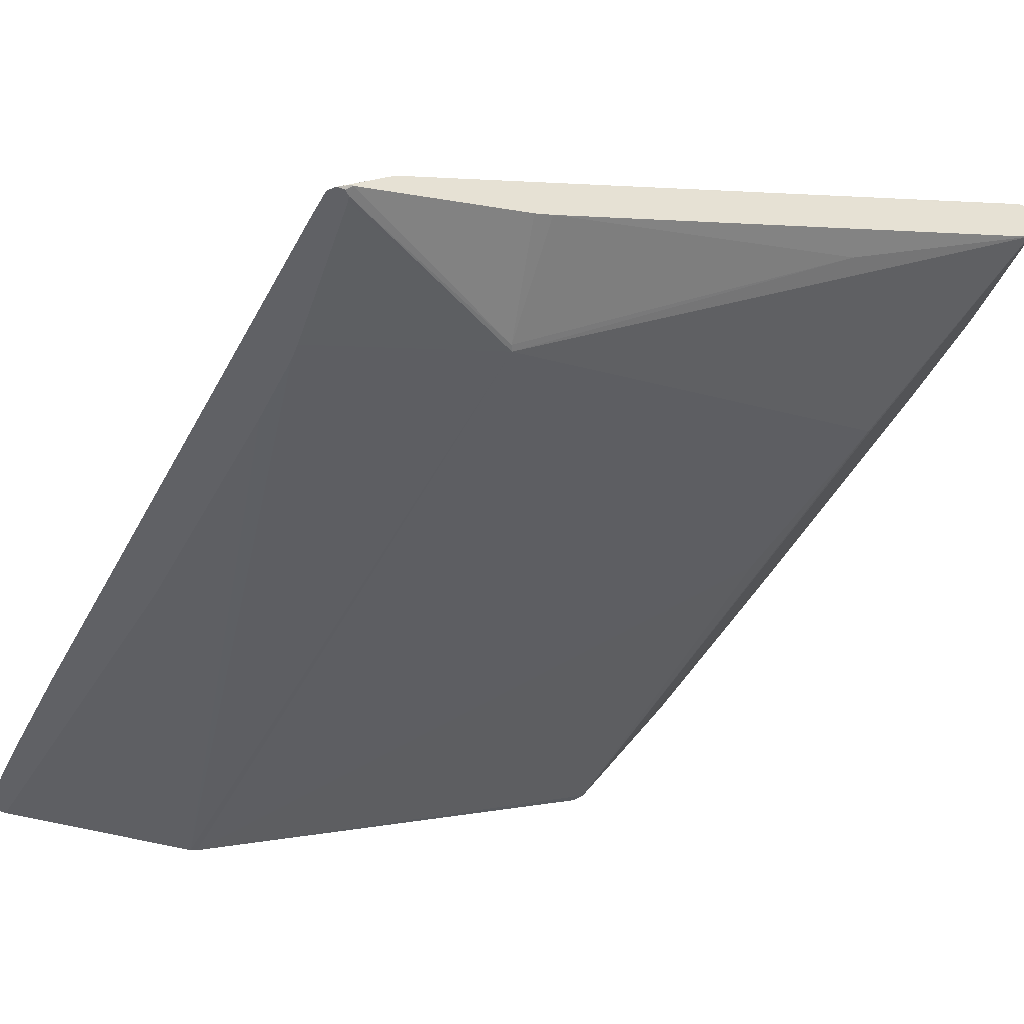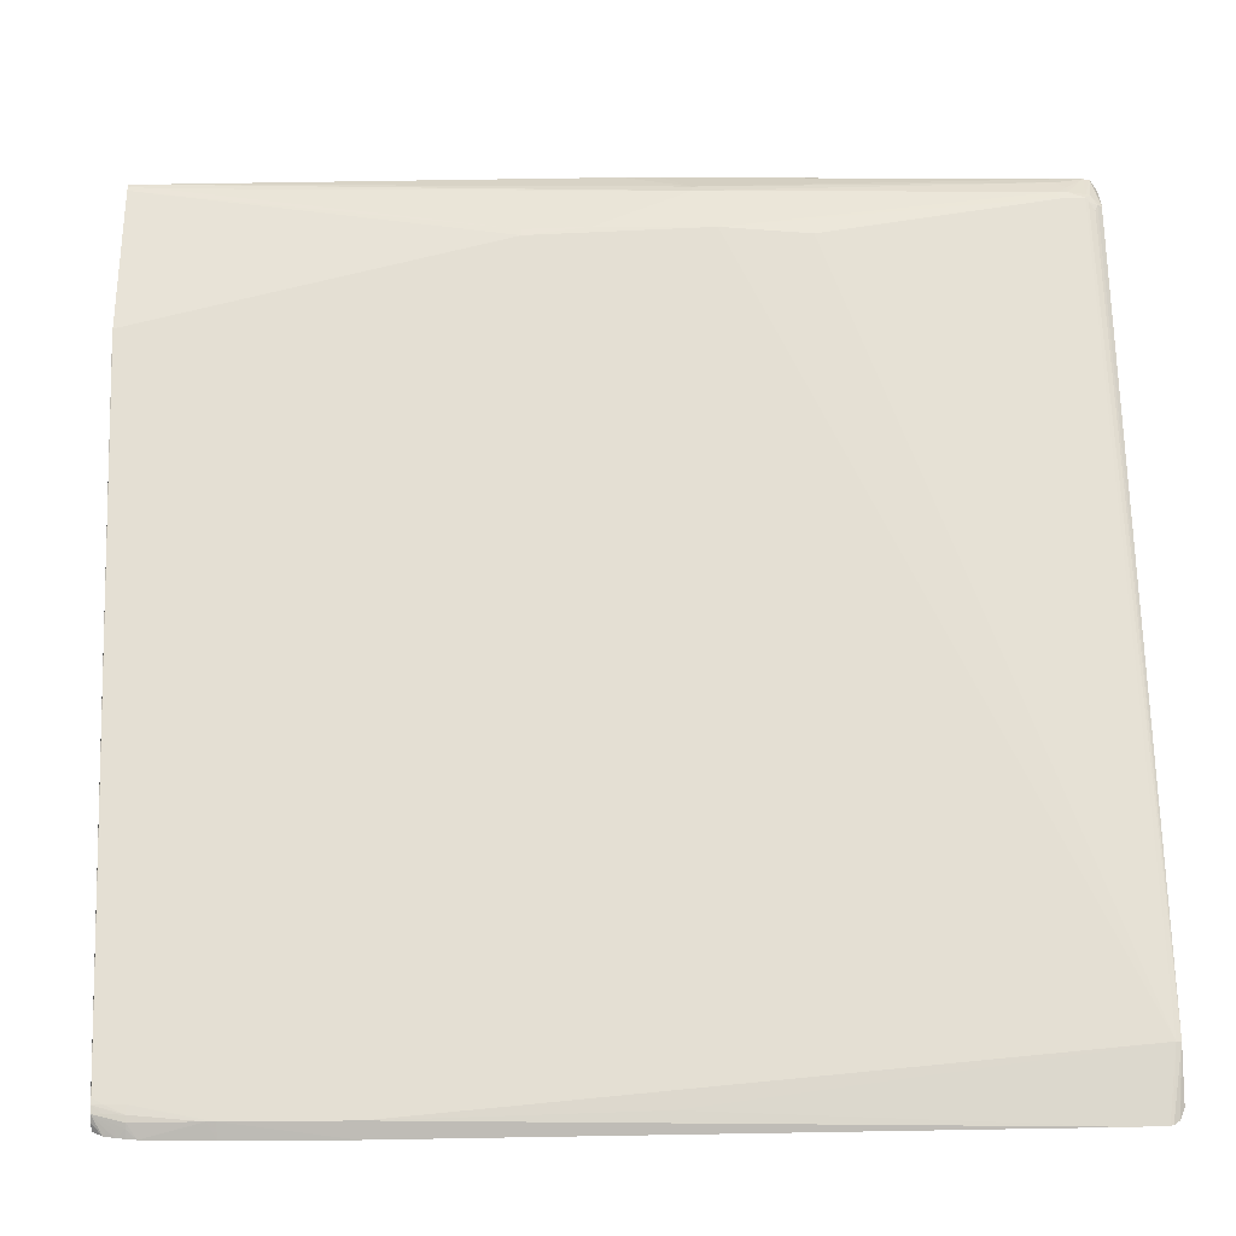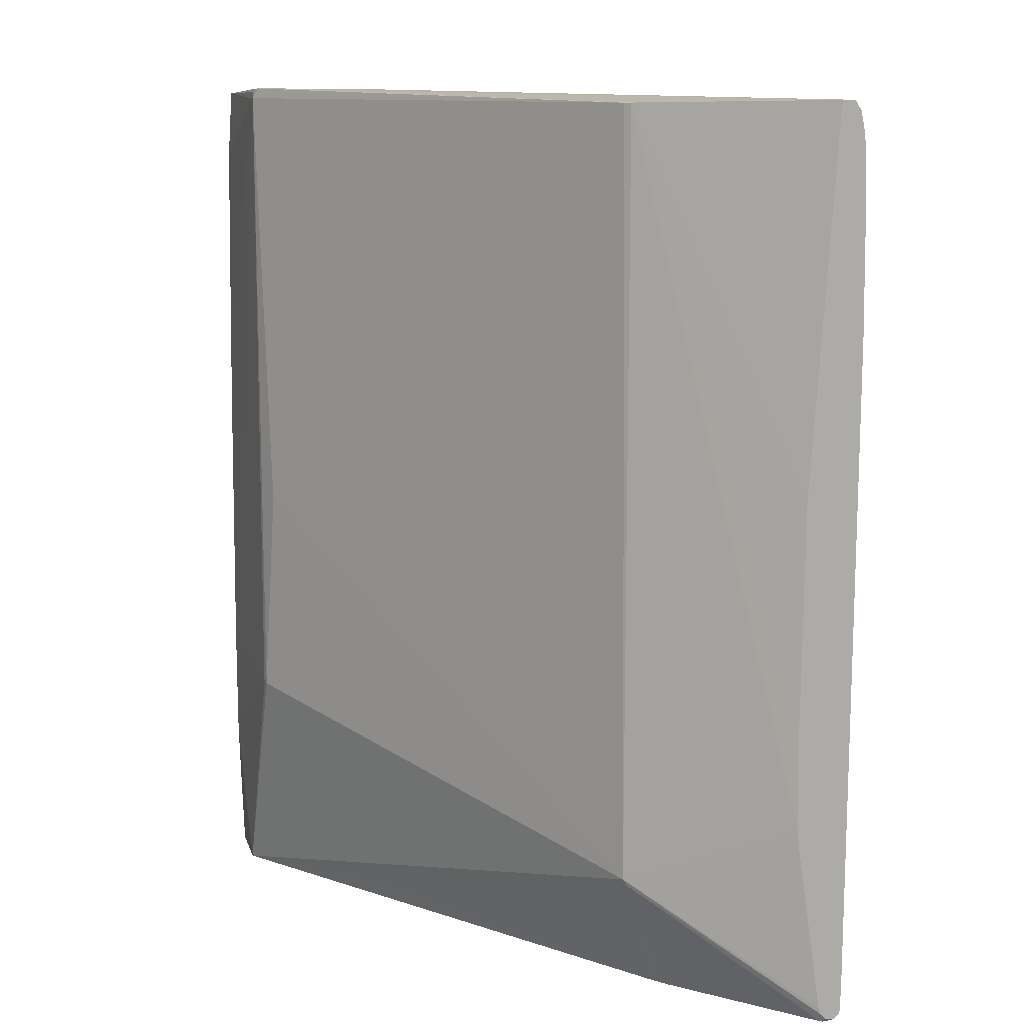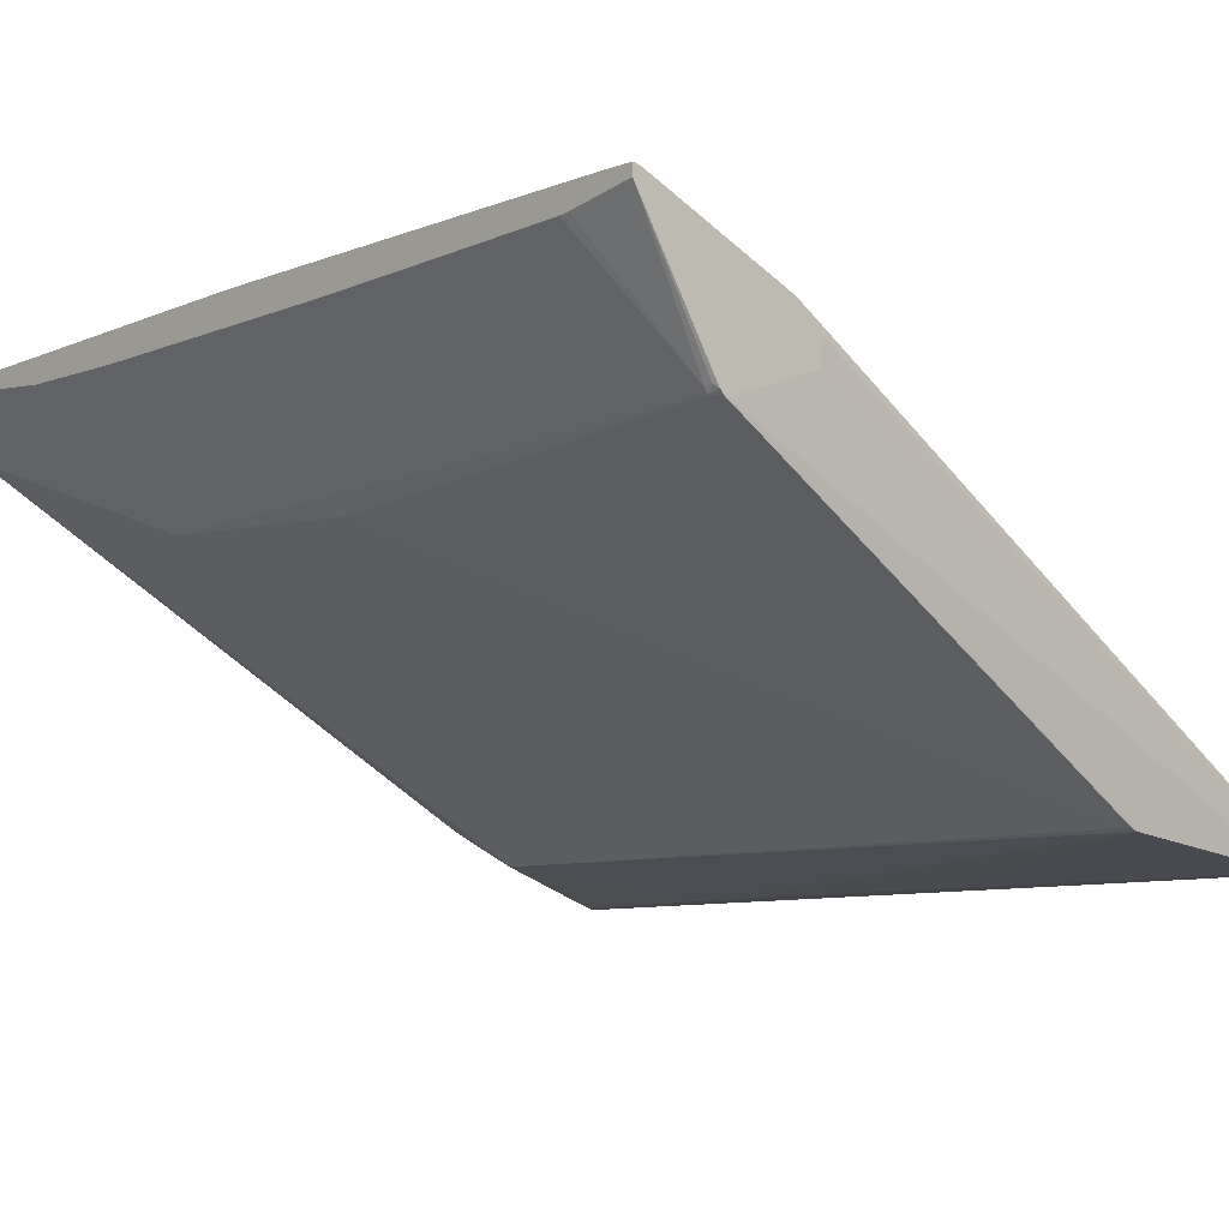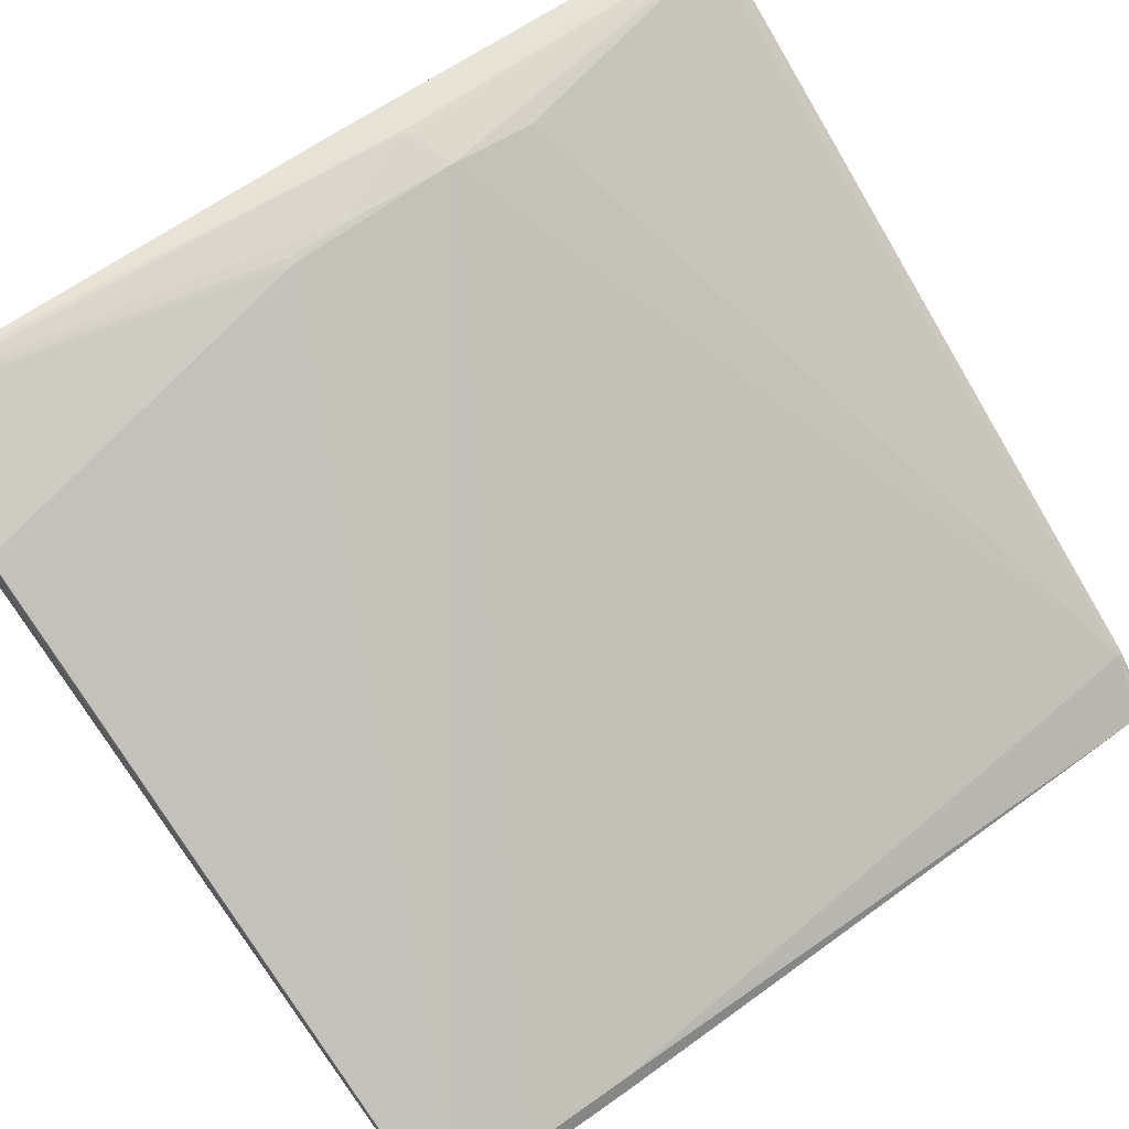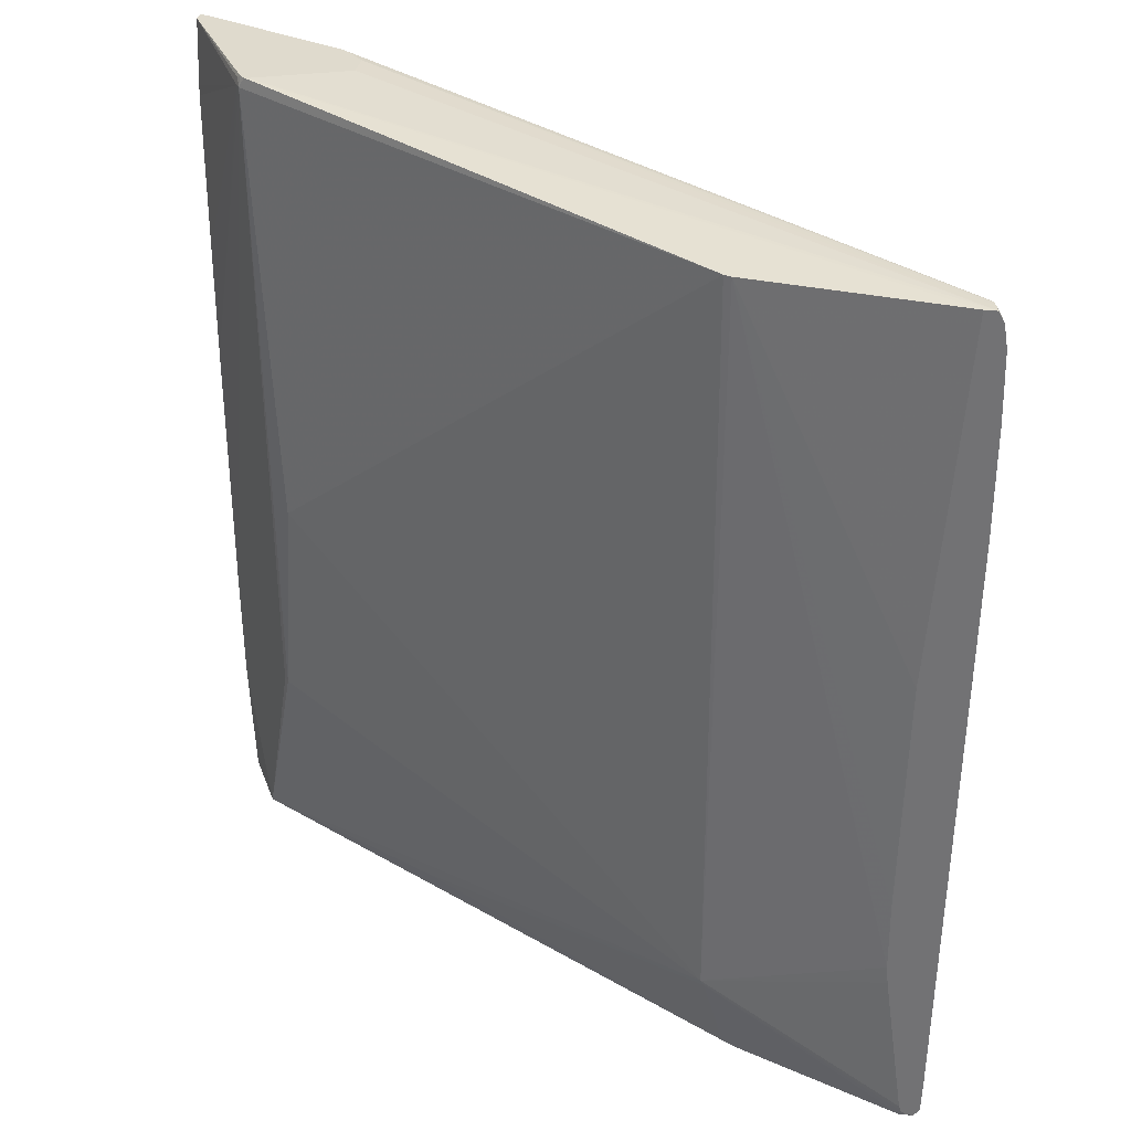
<metadata>
{"format":"obj","ext":"obj","renderer":"f3d","projection":"perspective","resolution":1024,"background":"white","views":[{"elev":-47.1,"azim":153.5,"up":"+Y"},{"elev":35.2,"azim":89.4,"up":"+Y"},{"elev":8.2,"azim":15.1,"up":"+Z"},{"elev":-8.6,"azim":-42.4,"up":"+Y"},{"elev":64.0,"azim":54.4,"up":"+Y"},{"elev":32.8,"azim":9.9,"up":"+Z"}]}
</metadata>
<code>
v 0.04261 0.03684 0.8047
v 0.02301 0.0475 0.8095
v 0.02067 0.05125 0.7998
v 0.02283 0.04769 0.8095
v 0.01932 0.05303 0.8057
v 0.01932 0.053 0.8065
v 0.01932 0.0529 0.8106
v 0.02262 0.04789 0.8368
v 0.02366 0.04704 0.8184
v 0.04249 0.03667 0.836
v 0.0428 0.03656 0.836
v 0.02287 0.04781 0.8372
v 0.02267 0.04802 0.8372
v 0.02253 0.04813 0.837
v 0.01932 0.05349 0.8372
v 0.01932 0.05393 0.8372
v 0.01932 0.05305 0.8341
v 0.01932 0.05309 0.8345
v 0.0225 0.04808 0.8368
v 0.01932 0.05294 0.8273
v 0.01932 0.05289 0.8224
v 0.01932 0.05368 0.8
v 0.01932 0.0536 0.8004
v 0.0194 0.05348 0.8
v 0.01947 0.05351 0.7998
v 0.02085 0.05143 0.7998
v 0.01973 0.05356 0.7998
v 0.02049 0.05356 0.7998
v 0.01932 0.05395 0.8001
v 0.01947 0.05355 0.7998
v 0.01932 0.05417 0.8182
v 0.01932 0.05416 0.8167
v 0.01932 0.054 0.8004
v 0.02049 0.05395 0.8004
v 0.02049 0.05404 0.8012
v 0.02011 0.05405 0.8012
v 0.01973 0.05407 0.8015
v 0.01935 0.05402 0.8015
v 0.02047 0.05434 0.8156
v 0.01932 0.05397 0.836
v 0.02087 0.05436 0.8155
v 0.01935 0.05397 0.836
v 0.01963 0.05394 0.836
v 0.01943 0.05393 0.8372
v 0.01966 0.05387 0.8372
v 0.02579 0.05127 0.8372
v 0.02305 0.05365 0.822
v 0.02276 0.05375 0.822
v 0.02276 0.05385 0.8193
v 0.02296 0.05391 0.8146
v 0.0211 0.05431 0.8153
v 0.02049 0.05406 0.8015
v 0.02082 0.05399 0.8015
v 0.0208 0.05397 0.8012
v 0.02308 0.05368 0.811
v 0.04952 0.03728 0.8
v 0.02073 0.05393 0.8005
v 0.02049 0.05388 0.8003
v 0.02072 0.05355 0.7998
v 0.02085 0.05364 0.8
v 0.02086 0.05383 0.8004
v 0.04948 0.03725 0.7998
v 0.02112 0.05359 0.8001
v 0.04814 0.0376 0.7998
v 0.05105 0.03575 0.7998
v 0.05105 0.03571 0.7998
v 0.05147 0.03557 0.8
v 0.05151 0.03557 0.8
v 0.0517 0.03557 0.8003
v 0.05173 0.03557 0.8004
v 0.05118 0.03557 0.8
v 0.05095 0.03571 0.7998
v 0.04435 0.03836 0.7998
v 0.04414 0.03837 0.7998
v 0.04275 0.03688 0.8044
v 0.05097 0.03557 0.8002
v 0.0509 0.03557 0.8004
v 0.04993 0.03557 0.8076
v 0.05 0.03557 0.8068
v 0.0499 0.03557 0.8106
v 0.05113 0.03557 0.836
v 0.05009 0.03557 0.8208
v 0.05162 0.03557 0.836
v 0.02304 0.04781 0.8372
v 0.02684 0.04925 0.8372
v 0.02684 0.05031 0.8372
v 0.02611 0.05107 0.8372
v 0.05121 0.03639 0.836
v 0.05144 0.0362 0.836
v 0.05155 0.03592 0.836
v 0.05185 0.03557 0.8356
v 0.05198 0.03557 0.8349
v 0.05193 0.03557 0.8352
v 0.05177 0.03577 0.8355
v 0.05179 0.03581 0.8352
v 0.05182 0.03587 0.8349
v 0.05202 0.03557 0.8345
v 0.05171 0.03606 0.8349
v 0.05147 0.03621 0.8356
v 0.05152 0.03623 0.8349
v 0.05122 0.0364 0.8356
v 0.05123 0.03642 0.8349
v 0.05177 0.03614 0.8319
v 0.05177 0.03614 0.8322
v 0.05209 0.03557 0.8318
v 0.0521 0.03557 0.8272
v 0.05177 0.03614 0.8271
v 0.05144 0.03617 0.8168
v 0.05177 0.03557 0.8015
v 0.05102 0.0365 0.836
v 0.05099 0.03652 0.836
v 0.02935 0.0459 0.8009
v 0.04339 0.03875 0.7998
f 2 3 1
f 4 3 2
f 4 5 3
f 6 5 4
f 6 7 5
f 6 4 7
f 4 8 7
f 4 2 8
f 2 9 8
f 2 1 9
f 1 10 9
f 11 10 1
f 12 10 11
f 12 8 10
f 13 8 12
f 13 14 8
f 13 15 14
f 13 12 15
f 15 12 16
f 15 16 17
f 18 15 17
f 18 19 15
f 18 17 19
f 20 19 17
f 20 21 19
f 20 17 21
f 21 17 5
f 7 21 5
f 7 8 21
f 19 21 8
f 14 19 8
f 14 15 19
f 17 16 5
f 22 5 16
f 23 5 22
f 23 24 5
f 23 22 24
f 25 24 22
f 25 3 24
f 25 26 3
f 27 26 25
f 27 28 26
f 27 29 28
f 27 30 29
f 27 25 30
f 30 25 22
f 30 22 29
f 29 22 16
f 31 29 16
f 32 29 31
f 33 29 32
f 33 34 29
f 33 35 34
f 33 36 35
f 33 37 36
f 33 38 37
f 33 32 38
f 32 39 38
f 32 31 39
f 40 39 31
f 40 41 39
f 42 41 40
f 42 43 41
f 44 43 42
f 44 45 43
f 44 16 45
f 44 42 16
f 42 40 16
f 40 31 16
f 45 16 46
f 45 46 47
f 48 45 47
f 48 43 45
f 48 49 43
f 48 47 49
f 49 47 50
f 41 49 50
f 41 43 49
f 51 41 50
f 51 52 41
f 51 50 52
f 53 52 50
f 53 54 52
f 53 50 54
f 54 50 55
f 54 55 56
f 54 56 57
f 35 54 57
f 35 52 54
f 35 36 52
f 36 37 52
f 41 52 37
f 41 37 39
f 38 39 37
f 34 35 57
f 34 57 58
f 34 58 29
f 58 59 29
f 58 60 59
f 58 61 60
f 58 57 61
f 61 57 56
f 62 61 56
f 62 63 61
f 62 60 63
f 62 59 60
f 62 28 59
f 62 64 28
f 65 64 62
f 65 66 64
f 65 67 66
f 65 62 67
f 68 67 62
f 68 69 67
f 68 62 69
f 69 62 56
f 69 56 70
f 69 70 71
f 67 69 71
f 66 67 71
f 66 71 72
f 66 72 64
f 72 73 64
f 72 74 73
f 72 75 74
f 76 75 72
f 76 1 75
f 76 77 1
f 76 71 77
f 76 72 71
f 77 71 78
f 79 77 78
f 79 1 77
f 79 78 1
f 78 11 1
f 78 80 11
f 78 71 80
f 80 71 81
f 82 80 81
f 82 11 80
f 82 81 11
f 81 12 11
f 83 12 81
f 84 12 83
f 84 85 12
f 84 83 85
f 86 85 83
f 86 46 85
f 87 46 86
f 87 88 46
f 87 89 88
f 87 86 89
f 90 89 86
f 90 91 89
f 90 83 91
f 90 86 83
f 91 83 92
f 93 91 92
f 93 94 91
f 93 95 94
f 93 96 95
f 93 92 96
f 96 92 97
f 96 97 98
f 96 98 89
f 96 89 95
f 94 95 89
f 94 89 91
f 98 99 89
f 100 99 98
f 100 88 99
f 100 101 88
f 102 101 100
f 102 47 101
f 102 50 47
f 102 103 50
f 104 103 102
f 104 105 103
f 104 97 105
f 104 98 97
f 104 100 98
f 104 102 100
f 97 92 105
f 105 92 106
f 105 106 103
f 103 106 107
f 103 107 50
f 107 56 50
f 107 108 56
f 109 108 107
f 109 56 108
f 109 70 56
f 109 106 70
f 109 107 106
f 70 106 71
f 71 106 81
f 92 81 106
f 83 81 92
f 55 50 56
f 110 101 47
f 88 101 110
f 111 88 110
f 111 46 88
f 111 110 46
f 110 47 46
f 88 89 99
f 85 46 12
f 12 46 16
f 75 1 112
f 75 112 113
f 75 113 74
f 73 74 113
f 73 113 26
f 73 26 64
f 26 28 64
f 113 3 26
f 112 3 113
f 112 1 3
f 59 28 29
f 60 61 63
f 24 3 5
f 8 9 10

</code>
